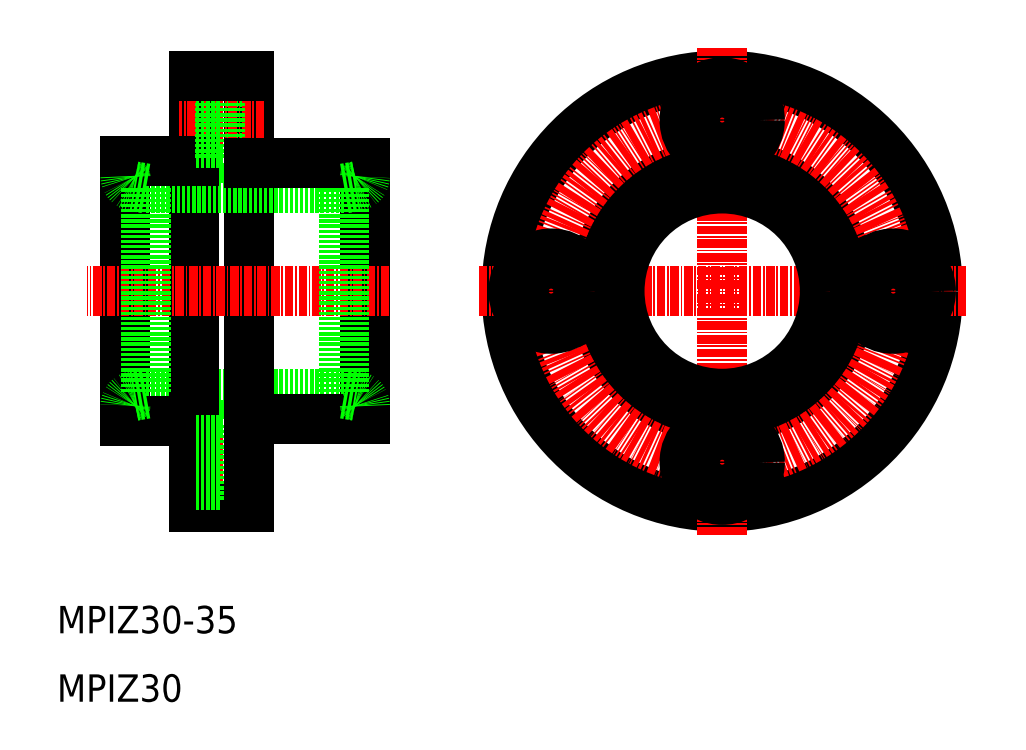
<metadata>
{"format":"dxf","ext":"dxf","renderer":"ezdxf+matplotlib","layout":"modelspace","background":"white","min_lineweight":24,"dpi":150}
</metadata>
<code>
0
SECTION
2
ENTITIES
0
TEXT
8
0
10
10
20
10
30
0
40
4
1
MPIZ30
0
TEXT
8
0
10
10
20
20
30
0
40
4
1
MPIZ30-35
0
LINE
8
0
10
55
20
88.75
30
0
11
55
21
51.25
31
0
0
LINE
8
0
10
20
20
89
30
0
11
20
21
51
31
0
0
LINE
8
0
10
38
20
39.5
30
0
11
33.8
21
39.5
31
0
0
LINE
8
0
10
38
20
50.5
30
0
11
33.8
21
50.5
31
0
0
LINE
8
CENTER
10
40.31
20
45
30
0
11
27.79
21
45
31
0
0
LINE
8
0
10
23
20
55
30
0
11
52
21
55
31
0
0
LINE
8
0
10
30
20
38.5
30
0
11
38
21
38.5
31
0
0
LINE
8
0
10
33.8
20
39.5
30
0
11
33.8
21
50.5
31
0
0
LINE
8
0
10
30
20
101.5
30
0
11
30
21
38.5
31
0
0
LINE
8
0
10
33.8
20
41.7
30
0
11
30
21
41.7
31
0
0
LINE
8
0
10
20
20
51
30
0
11
30
21
51
31
0
0
LINE
8
0
10
33.8
20
48.3
30
0
11
30
21
48.3
31
0
0
LINE
8
0
10
38
20
101.5
30
0
11
38
21
38.5
31
0
0
LINE
8
0
10
38
20
51.25
30
0
11
55
21
51.25
31
0
0
LINE
8
0
10
38
20
89.5
30
0
11
33.8
21
89.5
31
0
0
LINE
8
0
10
38
20
100.5
30
0
11
33.8
21
100.5
31
0
0
LINE
8
CENTER
10
40.31
20
95
30
0
11
27.79
21
95
31
0
0
LINE
8
0
10
23
20
85
30
0
11
52
21
85
31
0
0
LINE
8
CENTER
10
58.54
20
70
30
0
11
14.41
21
70
31
0
0
LINE
8
0
10
30
20
89
30
0
11
20
21
89
31
0
0
LINE
8
0
10
33.8
20
100.5
30
0
11
33.8
21
89.5
31
0
0
LINE
8
0
10
33.8
20
91.7
30
0
11
30
21
91.7
31
0
0
LINE
8
0
10
33.8
20
98.3
30
0
11
30
21
98.3
31
0
0
LINE
8
0
10
55
20
88.75
30
0
11
38
21
88.75
31
0
0
LINE
8
0
10
38
20
101.5
30
0
11
30
21
101.5
31
0
0
LINE
8
0
10
23
20
85
30
0
11
23
21
55
31
0
0
LINE
8
0
10
52
20
85
30
0
11
52
21
55
31
0
0
CIRCLE
8
0
10
107.2
20
70
30
0
40
18.75
0
CIRCLE
8
0
10
107.2
20
70
30
0
40
31.5
0
CIRCLE
8
CENTER
10
107.2
20
70
30
0
40
25
0
LINE
8
CENTER
10
107.2
20
34.32
30
0
11
107.2
21
105.7
31
0
0
CIRCLE
8
0
10
107.2
20
45
30
0
40
3.3
0
CIRCLE
8
0
10
107.2
20
45
30
0
40
5.5
0
LINE
8
CENTER
10
142.9
20
70
30
0
11
71.52
21
70
31
0
0
CIRCLE
8
0
10
107.2
20
70
30
0
40
15
0
CIRCLE
8
0
10
82.2
20
70
30
0
40
3.3
0
CIRCLE
8
0
10
82.2
20
70
30
0
40
5.5
0
CIRCLE
8
0
10
107.2
20
95
30
0
40
3.3
0
CIRCLE
8
0
10
107.2
20
95
30
0
40
5.5
0
CIRCLE
8
0
10
132.2
20
70
30
0
40
3.3
0
CIRCLE
8
0
10
132.2
20
70
30
0
40
5.5
0
LINE
8
0
10
23
20
85
30
0
11
21.24
21
85.31
31
0
0
ARC
8
0
10
21.5
20
86.79
30
0
40
1.5
50
180
51
260
0
LINE
8
0
10
52
20
85
30
0
11
53.76
21
85.31
31
0
0
ARC
8
0
10
53.5
20
86.79
30
0
40
1.5
50
280
51
7e-15
0
LINE
8
0
10
23
20
55
30
0
11
21.24
21
54.69
31
0
0
ARC
8
0
10
21.5
20
53.21
30
0
40
1.5
50
100
51
180
0
ARC
8
0
10
53.5
20
53.21
30
0
40
1.5
50
0
51
80
0
LINE
8
0
10
52
20
55
30
0
11
53.76
21
54.69
31
0
0
ENDSEC
0
EOF

</code>
